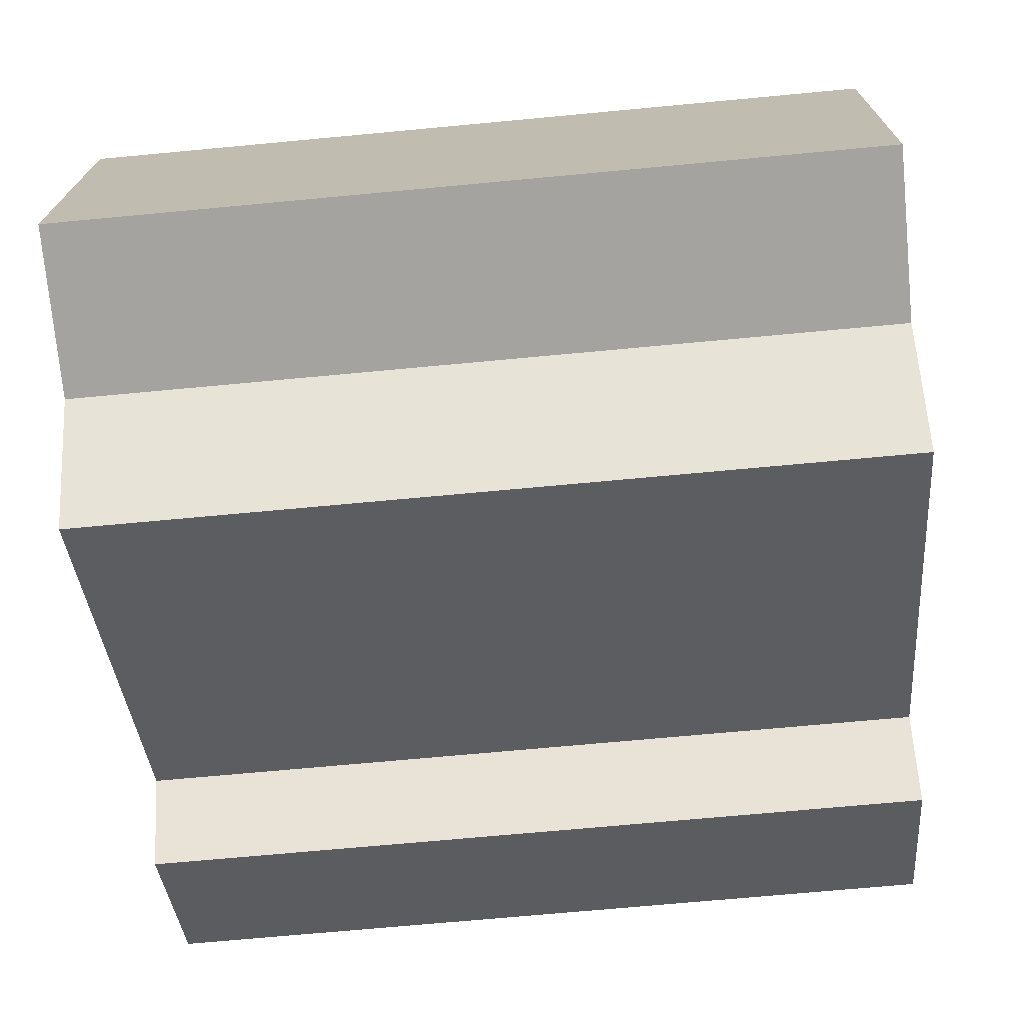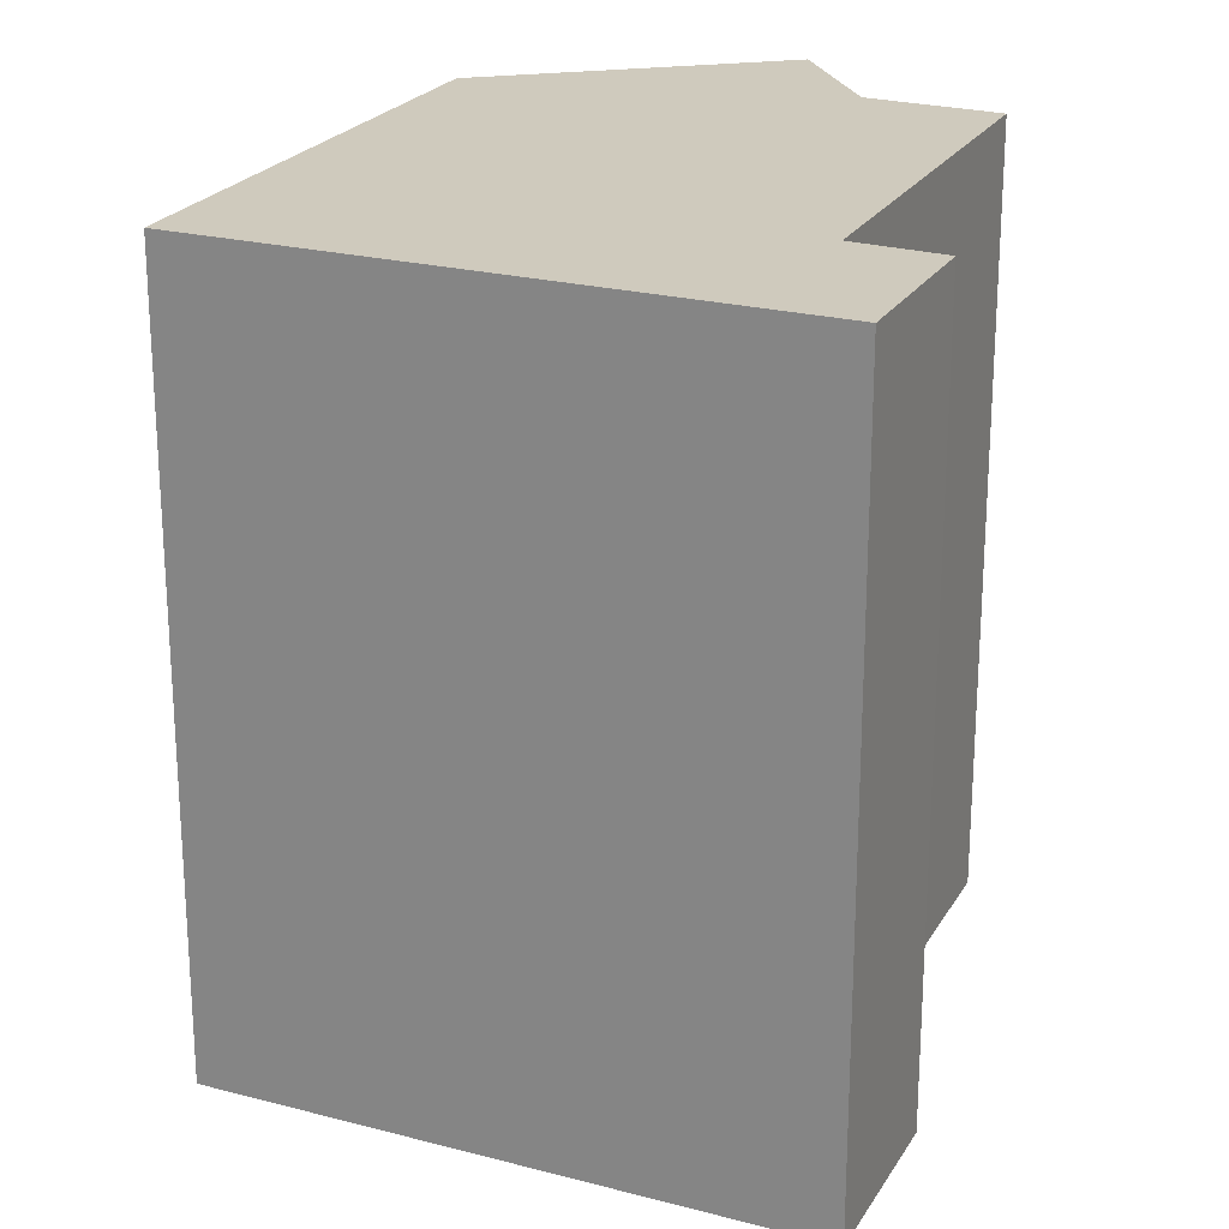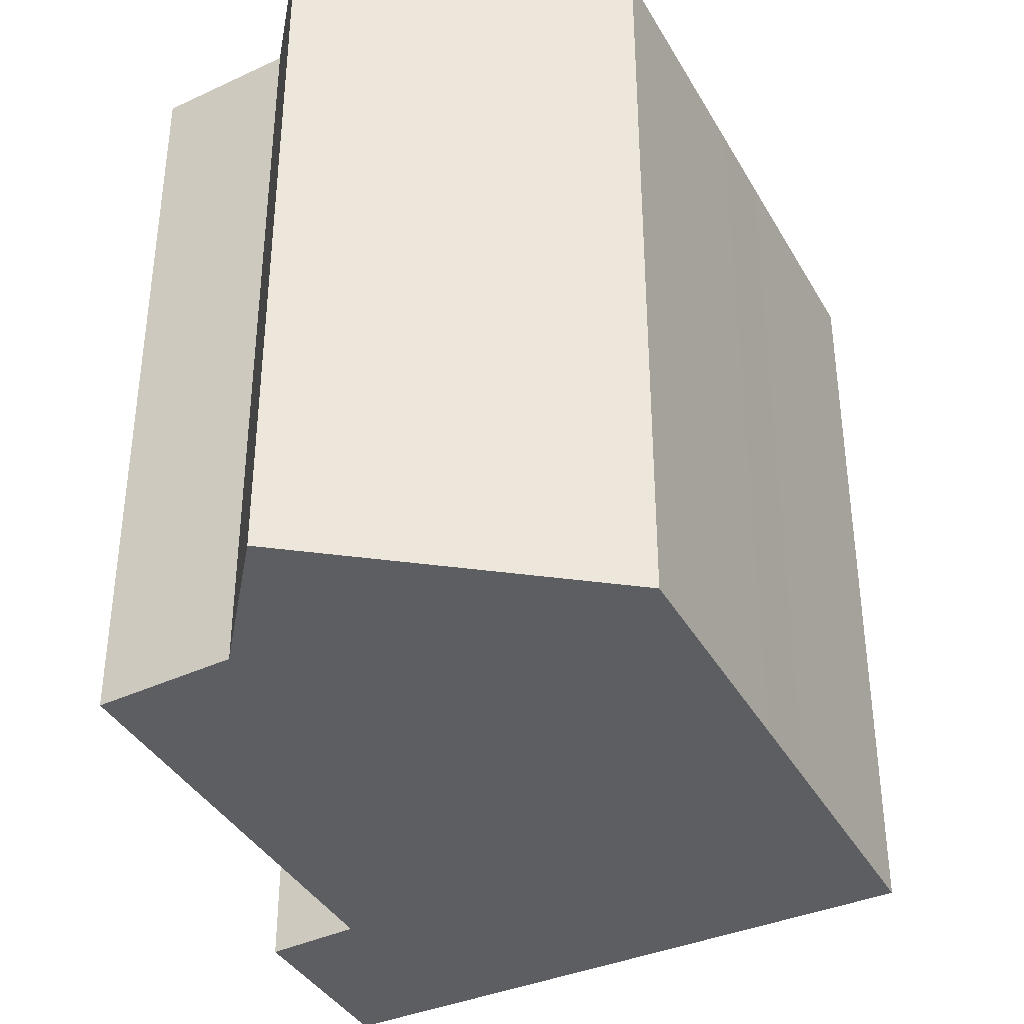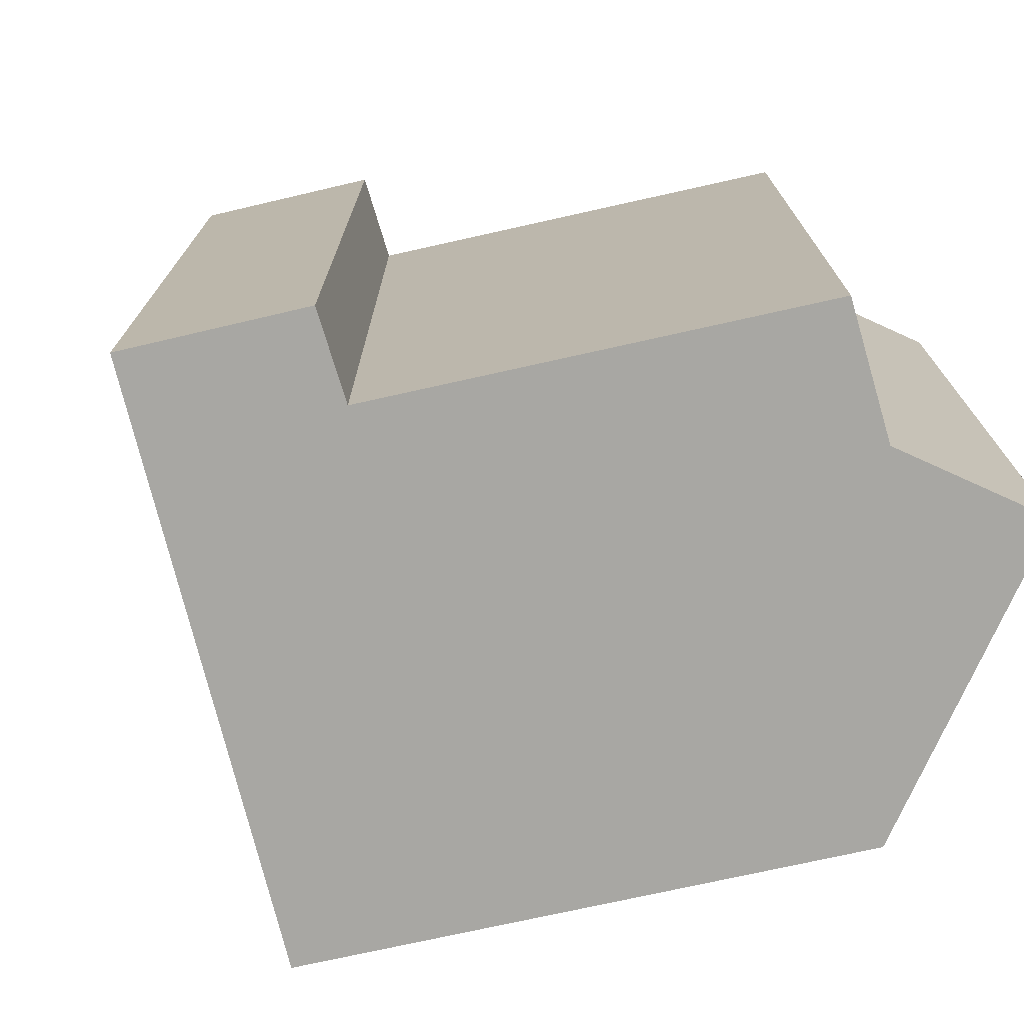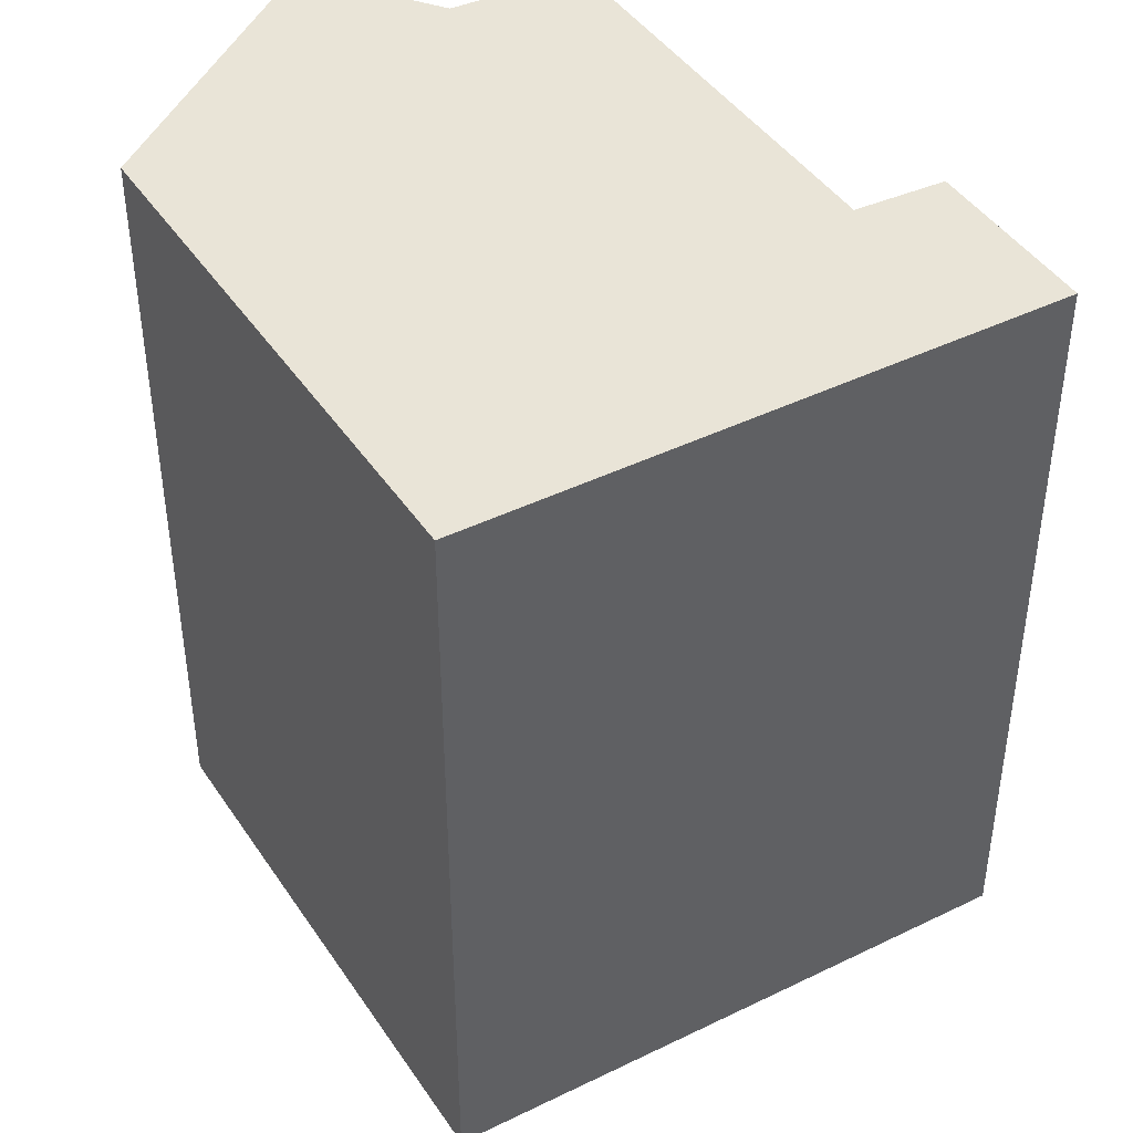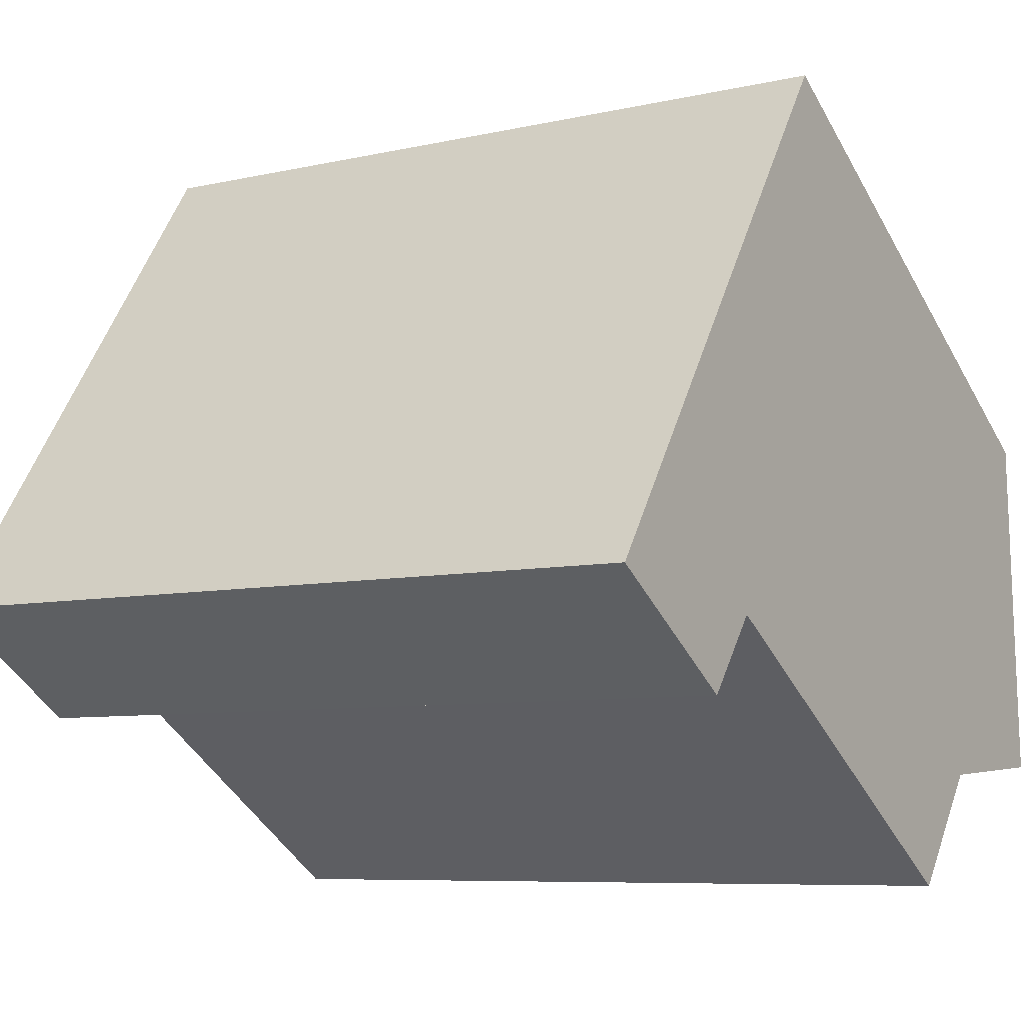
<metadata>
{"format":"obj","ext":"obj","renderer":"f3d","projection":"perspective","resolution":1024,"background":"white","views":[{"elev":-68.8,"azim":-84.6,"up":"+Z"},{"elev":22.8,"azim":80.0,"up":"+Y"},{"elev":-38.5,"azim":-96.2,"up":"+Y"},{"elev":-74.5,"azim":159.6,"up":"+Y"},{"elev":43.4,"azim":25.8,"up":"+Y"},{"elev":-7.3,"azim":123.5,"up":"+Z"}]}
</metadata>
<code>
v  6.405 22.19 13.58
v  0.0004739 22.19 -0.0007029
v  0.6163 22.19 9.828
v  8.446 22.19 14.9
v  14.14 22.19 18.58
v  22.62 22.19 6.124
v  4.652 22.19 -0.3271
v  17.86 22.19 3.466
v  7.061 22.19 -3.544
v  14.62 22.19 1.359
v  16.73 22.19 2.731
v  19.48 22.19 1.338
v  23.89 22.19 4.265
v  8.446 -9.122e-16 14.9
v  6.404 -8.313e-16 13.58
v  14.14 -1.138e-15 18.58
v  22.62 -3.75e-16 6.125
v  23.89 -2.612e-16 4.265
v  19.48 -8.196e-17 1.339
v  17.86 -2.123e-16 3.467
v  16.73 -1.673e-16 2.732
v  14.62 -8.328e-17 1.36
v  7.061 2.17e-16 -3.543
v  4.652 1.999e-17 -0.3264
v  0 0 0
v  0.6159 -6.018e-16 9.829
g defaultobject
f 1 2 3
f 2 1 4
f 2 4 5
f 2 5 6
f 2 6 7
f 7 6 8
f 7 8 9
f 9 8 10
f 10 8 11
f 8 6 12
f 12 6 13
f 1 14 4
f 14 1 15
f 4 16 5
f 16 4 14
f 5 17 6
f 17 5 16
f 6 18 13
f 18 6 17
f 12 18 19
f 18 12 13
f 8 19 20
f 19 8 12
f 11 20 21
f 20 11 8
f 10 21 22
f 21 10 11
f 9 22 23
f 22 9 10
f 7 23 24
f 23 7 9
f 2 24 25
f 24 2 7
f 3 25 26
f 25 3 2
f 3 15 1
f 15 3 26
f 14 17 16
f 17 14 15
f 17 15 26
f 17 26 25
f 17 25 20
f 17 20 18
f 20 25 21
f 21 25 22
f 22 25 24
f 22 24 23
f 19 18 20

</code>
